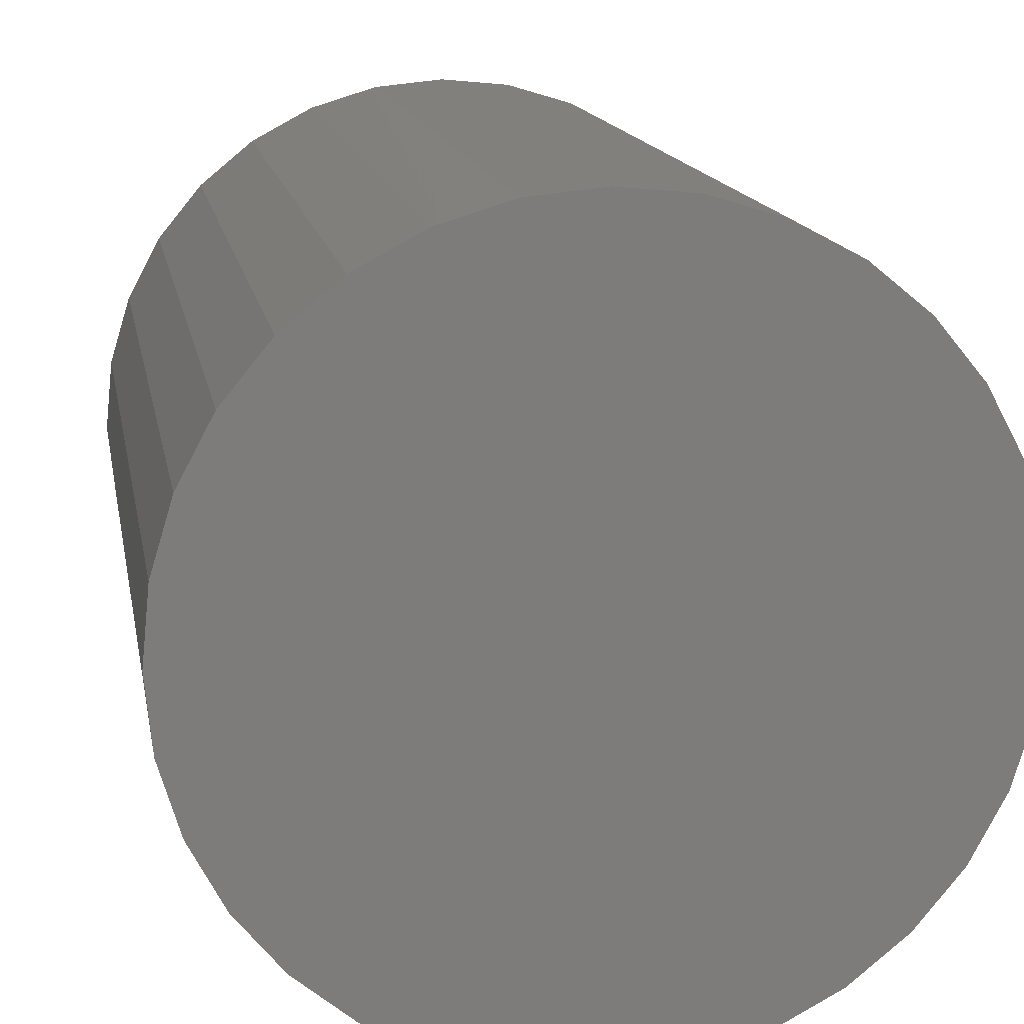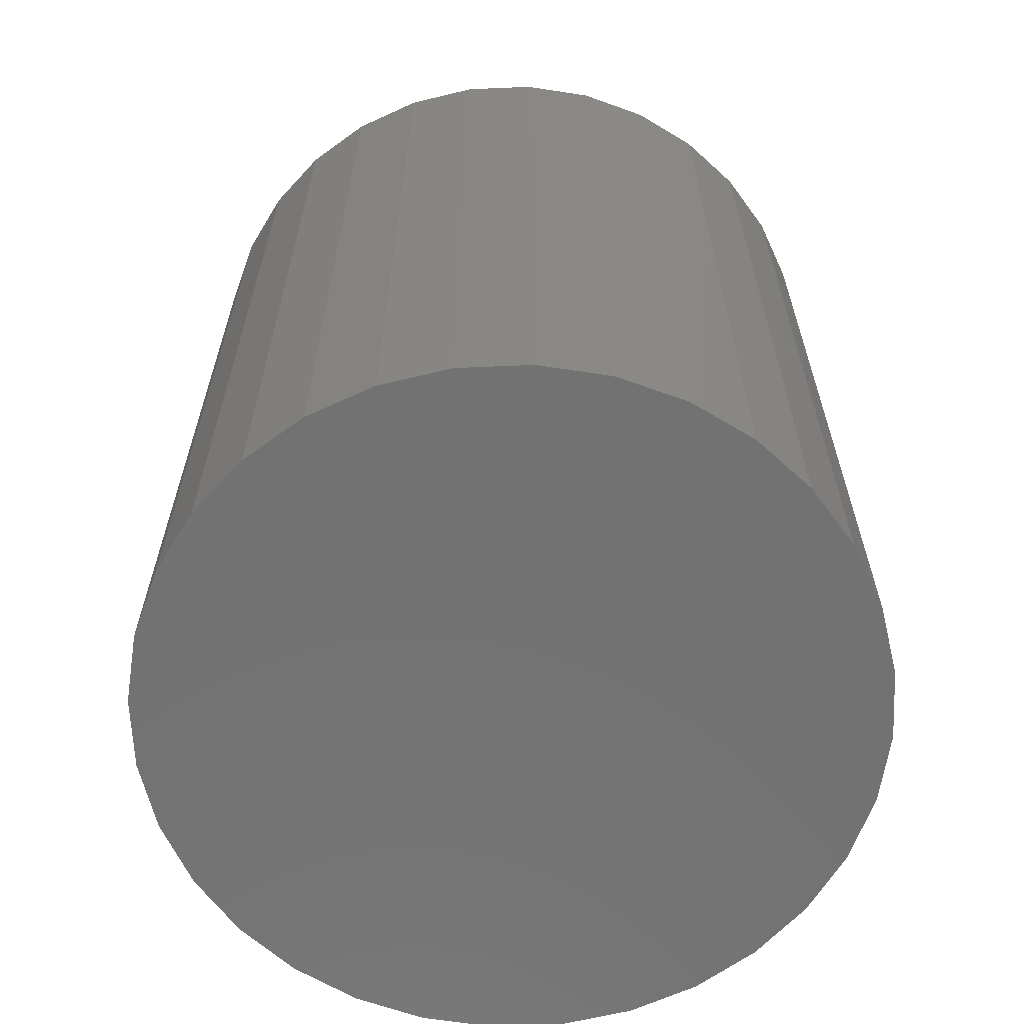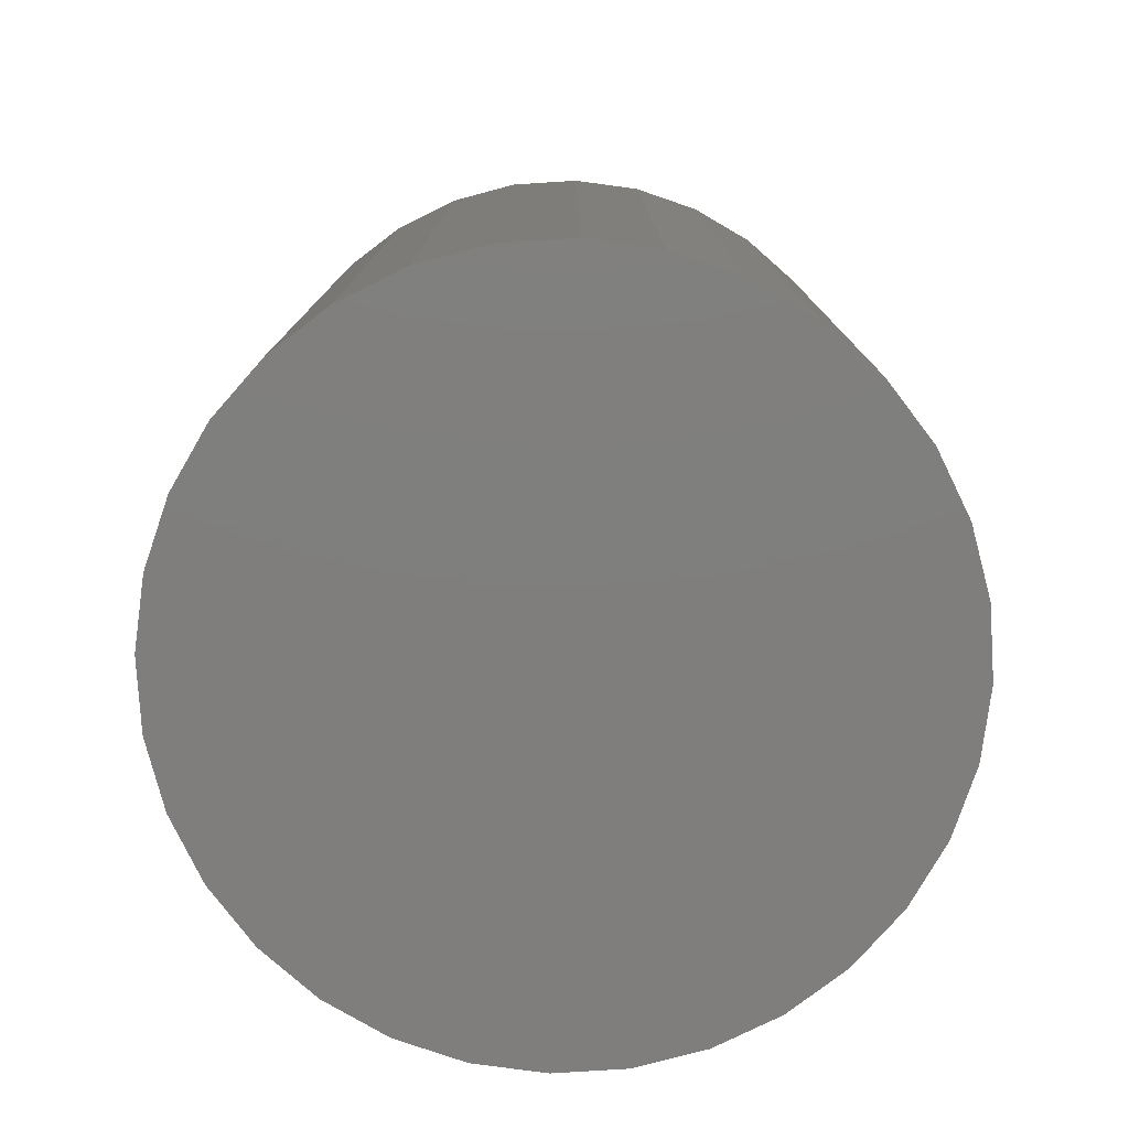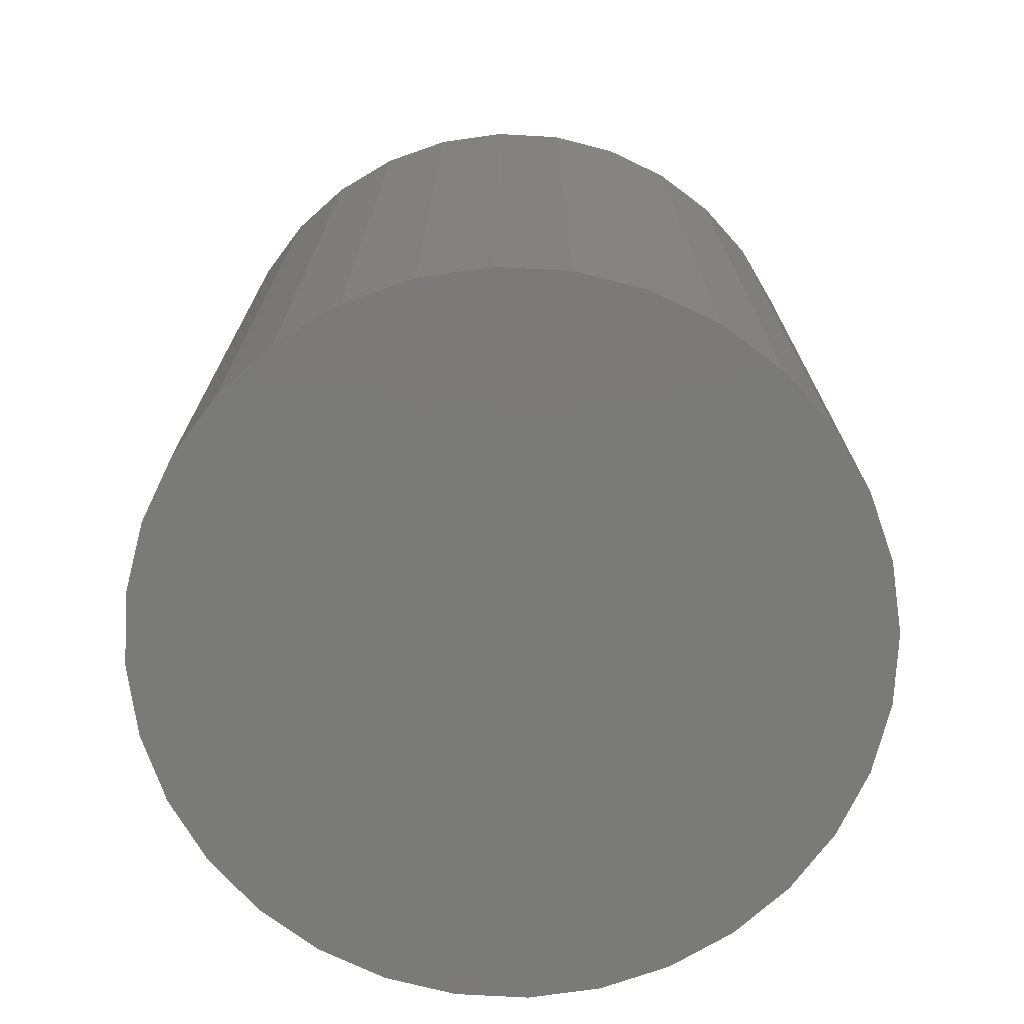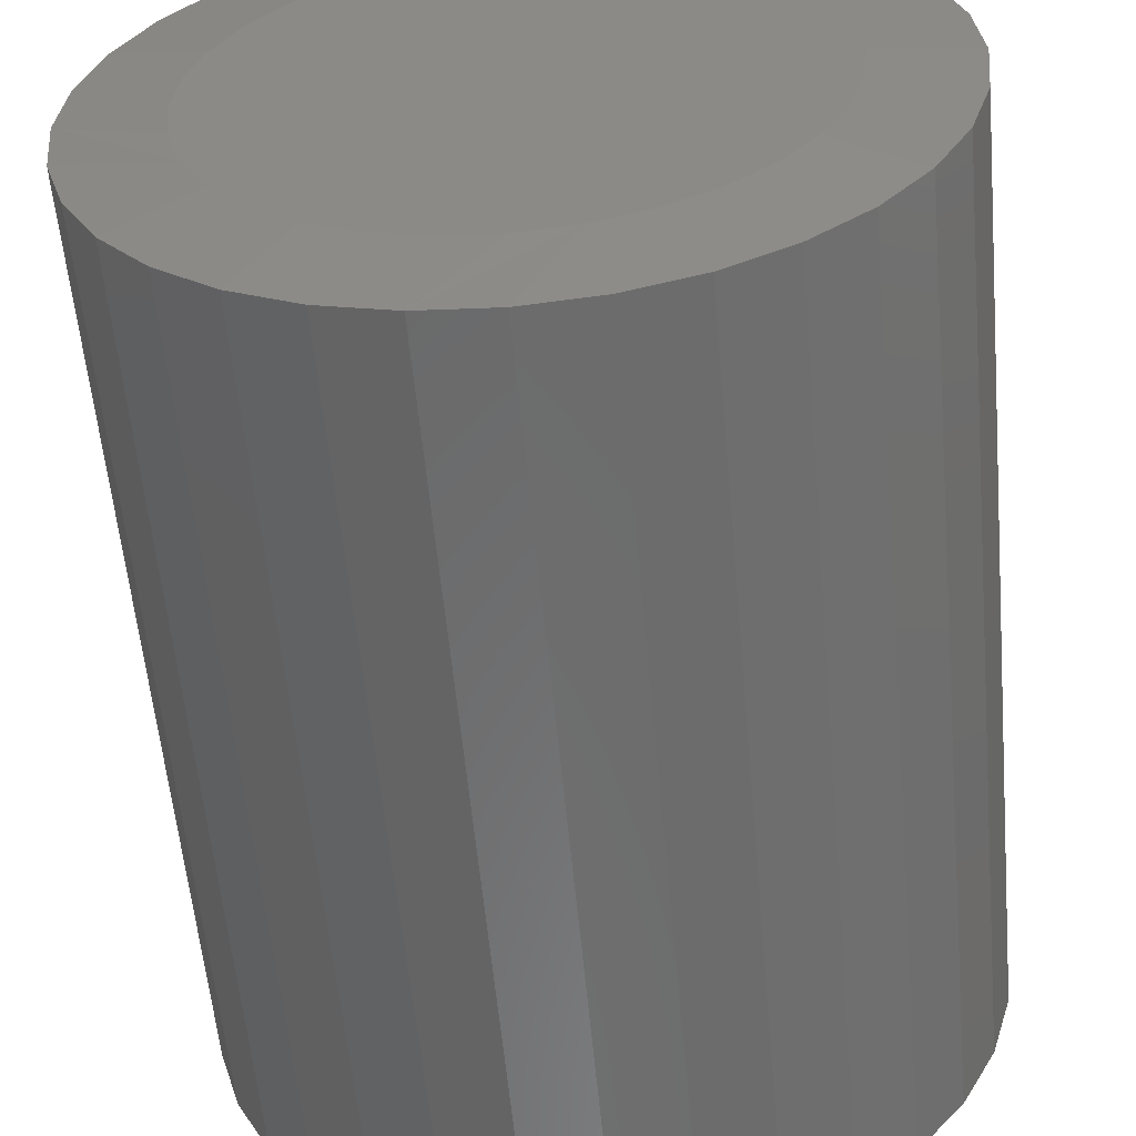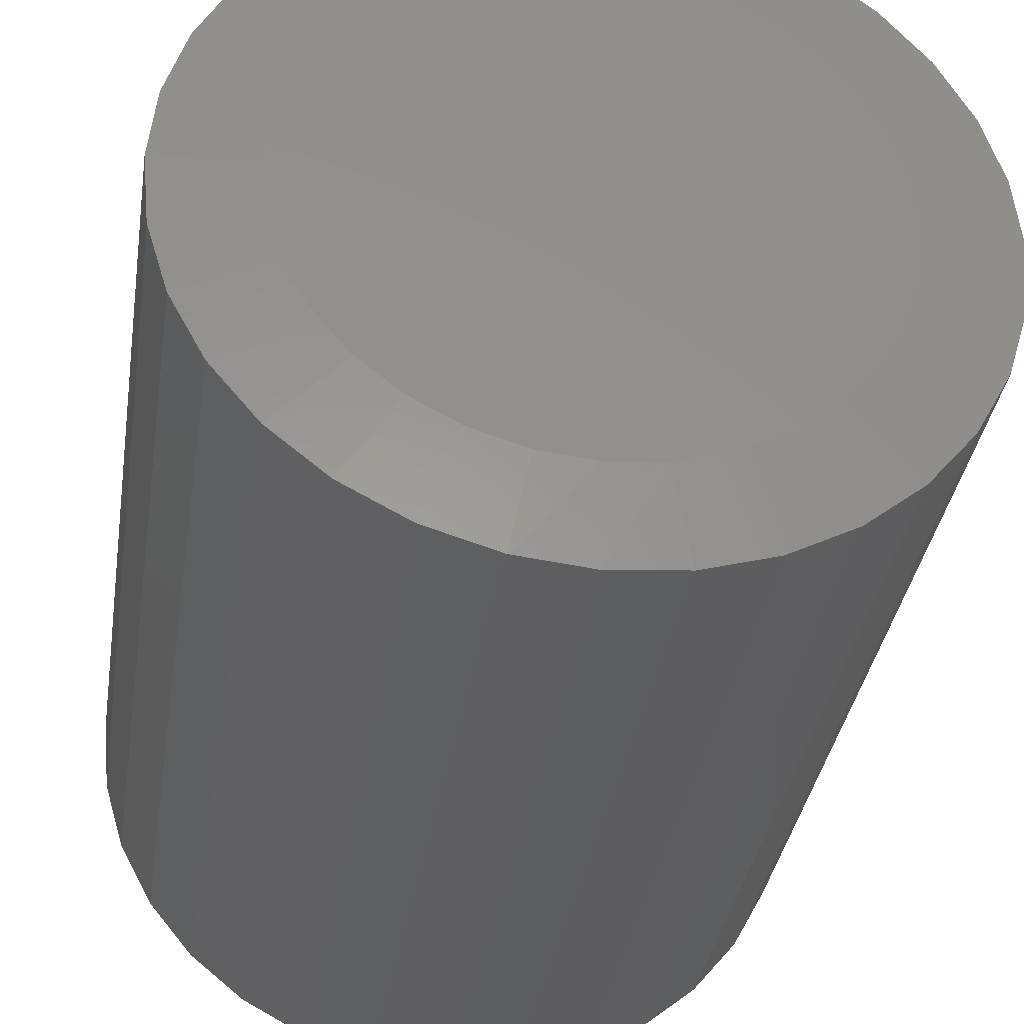
<metadata>
{"format":"stl","ext":"stl","renderer":"f3d","projection":"perspective","resolution":1024,"background":"white","views":[{"elev":14.0,"azim":-9.7,"up":"+Z"},{"elev":-64.0,"azim":-36.9,"up":"+Y"},{"elev":-78.6,"azim":-13.3,"up":"+Y"},{"elev":-73.3,"azim":92.5,"up":"+Y"},{"elev":-57.7,"azim":-174.8,"up":"+Z"},{"elev":-35.6,"azim":171.3,"up":"+Z"}]}
</metadata>
<code>
# stl→obj: 96 verts, 188 faces
v 0.007073 1.687e-17 0.2258
v 0.05113 1.932e-17 0.2215
v -0.03698 1.443e-17 0.2215
v -0.07935 1.208e-17 0.2086
v 0.09349 2.167e-17 0.2086
v 0.05113 1.932e-17 -0.2215
v -0.03698 1.443e-17 -0.2215
v 0.09349 2.167e-17 -0.2086
v 0.007072 1.687e-17 -0.2258
v -0.07935 1.208e-17 -0.2086
v -0.1184 9.908e-18 -0.1878
v 0.1325 2.384e-17 -0.1878
v -0.1526 8.008e-18 -0.1597
v 0.1668 2.574e-17 -0.1597
v -0.1807 6.449e-18 -0.1255
v 0.1948 2.73e-17 -0.1255
v -0.2016 5.291e-18 -0.08642
v 0.2157 2.845e-17 -0.08642
v -0.2144 4.578e-18 -0.04406
v 0.2286 2.917e-17 -0.04406
v -0.2188 4.337e-18 4.548e-07
v 0.2329 2.941e-17 -8.599e-17
v -0.2144 4.578e-18 0.04406
v 0.2286 2.917e-17 0.04406
v -0.2016 5.291e-18 0.08642
v 0.2157 2.845e-17 0.08642
v -0.1807 6.449e-18 0.1255
v 0.1948 2.73e-17 0.1255
v -0.1526 8.008e-18 0.1597
v 0.1668 2.574e-17 0.1597
v -0.1184 9.908e-18 0.1878
v 0.1325 2.384e-17 0.1878
v 0.311 -0.007812 -1.117e-16
v 0.311 -0.75 -3.722e-17
v 0.3052 -0.007812 -0.0593
v 0.3052 -0.75 -0.0593
v 0.2879 -0.007812 -0.1163
v 0.2879 -0.75 -0.1163
v 0.2598 -0.007812 -0.1689
v 0.2598 -0.75 -0.1689
v 0.222 -0.007812 -0.2149
v 0.222 -0.75 -0.2149
v 0.1759 -0.007812 -0.2527
v 0.1759 -0.75 -0.2527
v 0.1234 -0.007812 -0.2808
v 0.1234 -0.75 -0.2808
v 0.06637 -0.007812 -0.2981
v 0.06637 -0.75 -0.2981
v 0.007072 -0.007812 -0.3039
v 0.007072 -0.75 -0.3039
v -0.05222 -0.007812 -0.2981
v -0.05222 -0.75 -0.2981
v -0.1092 -0.007812 -0.2808
v -0.1092 -0.75 -0.2808
v -0.1618 -0.007812 -0.2527
v -0.1618 -0.75 -0.2527
v -0.2079 -0.007812 -0.2149
v -0.2079 -0.75 -0.2149
v -0.2457 -0.007812 -0.1689
v -0.2457 -0.75 -0.1689
v -0.2737 -0.007812 -0.1163
v -0.2737 -0.75 -0.1163
v -0.291 -0.007812 -0.0593
v -0.291 -0.75 -0.0593
v -0.2969 -0.007812 3.722e-17
v -0.2969 -0.75 3.722e-17
v -0.291 -0.007812 0.0593
v -0.291 -0.75 0.0593
v -0.2737 -0.007812 0.1163
v -0.2737 -0.75 0.1163
v -0.2457 -0.007812 0.1689
v -0.2457 -0.75 0.1689
v -0.2079 -0.007812 0.2149
v -0.2079 -0.75 0.2149
v -0.1618 -0.007812 0.2527
v -0.1618 -0.75 0.2527
v -0.1092 -0.007812 0.2808
v -0.1092 -0.75 0.2808
v -0.05222 -0.007812 0.2981
v -0.05222 -0.75 0.2981
v 0.007072 -0.007812 0.3039
v 0.007072 -0.75 0.3039
v 0.06637 -0.007812 0.2981
v 0.06637 -0.75 0.2981
v 0.1234 -0.007812 0.2808
v 0.1234 -0.75 0.2808
v 0.1759 -0.007812 0.2527
v 0.1759 -0.75 0.2527
v 0.222 -0.007812 0.2149
v 0.222 -0.75 0.2149
v 0.2598 -0.007812 0.1689
v 0.2598 -0.75 0.1689
v 0.2879 -0.007812 0.1163
v 0.2879 -0.75 0.1163
v 0.3052 -0.007812 0.0593
v 0.3052 -0.75 0.0593
f 1 2 3
f 4 3 2
f 5 4 2
f 6 7 8
f 9 7 6
f 7 10 8
f 8 10 11
f 8 11 12
f 12 11 13
f 12 13 14
f 14 13 15
f 14 15 16
f 16 15 17
f 16 17 18
f 18 17 19
f 18 19 20
f 20 19 21
f 20 21 22
f 22 21 23
f 22 23 24
f 24 23 25
f 24 25 26
f 26 25 27
f 26 27 28
f 28 27 29
f 28 29 30
f 30 29 31
f 30 31 32
f 32 31 4
f 32 4 5
f 33 34 35
f 35 34 36
f 35 36 37
f 37 36 38
f 37 38 39
f 39 38 40
f 39 40 41
f 41 40 42
f 41 42 43
f 43 42 44
f 43 44 45
f 45 44 46
f 45 46 47
f 47 46 48
f 47 48 49
f 49 48 50
f 49 50 51
f 51 50 52
f 51 52 53
f 53 52 54
f 53 54 55
f 55 54 56
f 55 56 57
f 57 56 58
f 57 58 59
f 59 58 60
f 59 60 61
f 61 60 62
f 61 62 63
f 63 62 64
f 63 64 65
f 65 64 66
f 65 66 67
f 67 66 68
f 67 68 69
f 69 68 70
f 69 70 71
f 71 70 72
f 71 72 73
f 73 72 74
f 73 74 75
f 75 74 76
f 75 76 77
f 77 76 78
f 77 78 79
f 79 78 80
f 79 80 81
f 81 80 82
f 81 82 83
f 83 82 84
f 83 84 85
f 85 84 86
f 85 86 87
f 87 86 88
f 87 88 89
f 89 88 90
f 89 90 91
f 91 90 92
f 91 92 93
f 93 92 94
f 93 94 95
f 95 94 96
f 95 96 33
f 33 96 34
f 26 93 24
f 30 89 28
f 2 79 81
f 5 85 32
f 3 79 1
f 79 2 1
f 31 75 4
f 27 71 29
f 65 67 25
f 65 25 23
f 65 23 21
f 22 24 93
f 22 93 95
f 22 95 33
f 93 26 91
f 91 26 28
f 91 28 89
f 89 30 87
f 87 30 32
f 87 32 85
f 85 5 83
f 83 5 2
f 83 2 81
f 79 3 77
f 77 3 4
f 77 4 75
f 75 31 73
f 73 31 29
f 73 29 71
f 71 27 69
f 69 27 25
f 69 25 67
f 17 61 19
f 13 57 15
f 7 47 49
f 10 53 11
f 6 47 9
f 47 7 9
f 12 43 8
f 16 39 14
f 33 35 18
f 33 18 20
f 33 20 22
f 21 19 61
f 21 61 63
f 21 63 65
f 61 17 59
f 59 17 15
f 59 15 57
f 57 13 55
f 55 13 11
f 55 11 53
f 53 10 51
f 51 10 7
f 51 7 49
f 47 6 45
f 45 6 8
f 45 8 43
f 43 12 41
f 41 12 14
f 41 14 39
f 39 16 37
f 37 16 18
f 37 18 35
f 80 84 82
f 84 80 86
f 86 80 78
f 86 78 88
f 88 78 76
f 88 76 90
f 90 76 74
f 90 74 92
f 92 74 72
f 92 72 94
f 94 72 70
f 94 70 96
f 96 70 68
f 96 68 34
f 34 68 66
f 34 66 36
f 36 66 64
f 36 64 38
f 38 64 62
f 38 62 40
f 40 62 60
f 40 60 42
f 42 60 58
f 42 58 44
f 44 58 56
f 44 56 46
f 46 56 54
f 46 54 48
f 48 54 52
f 48 52 50

</code>
